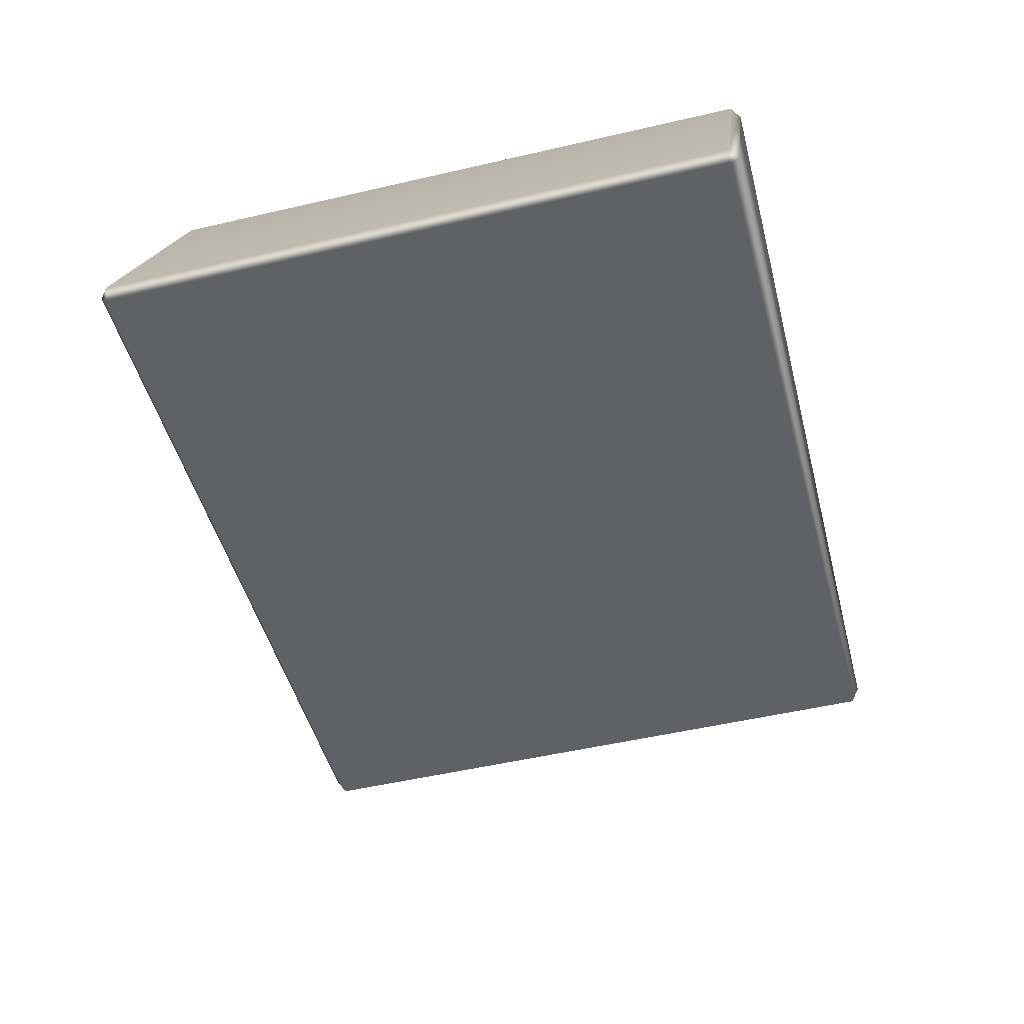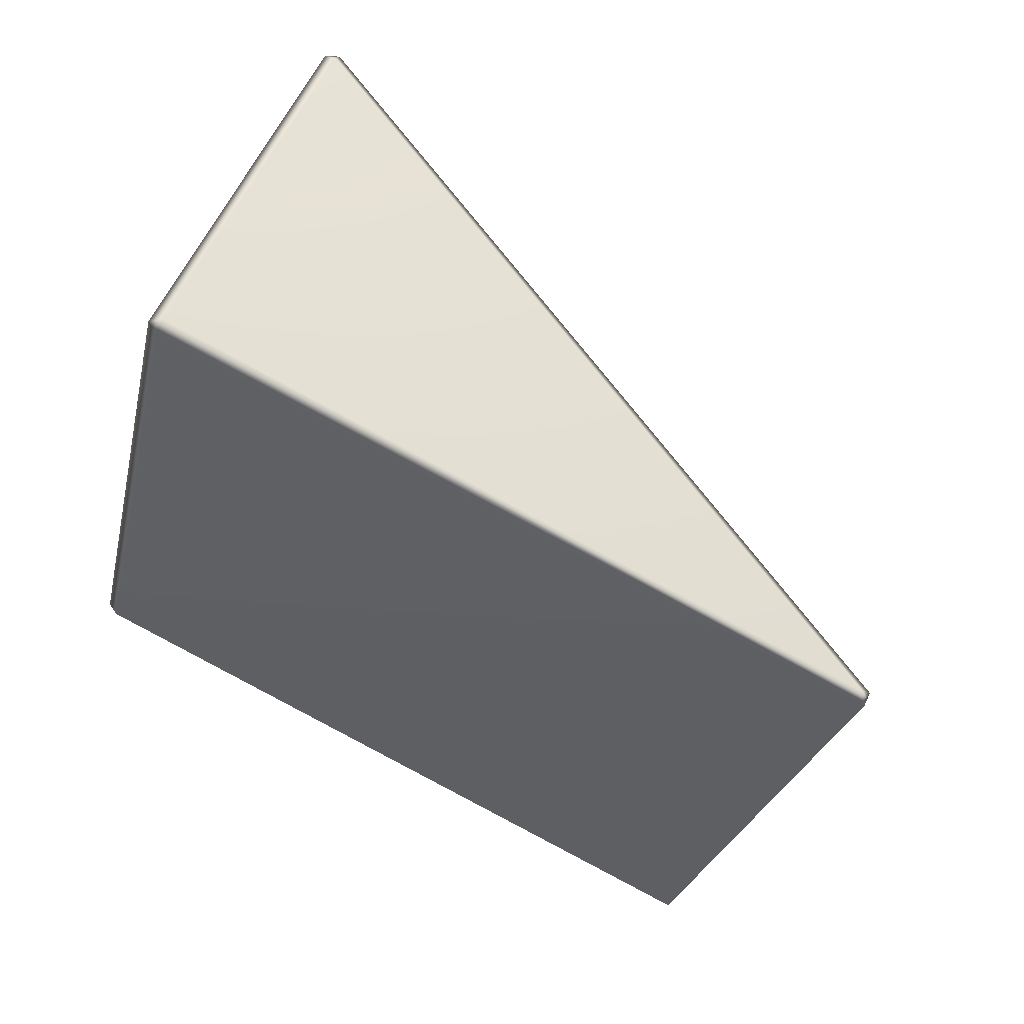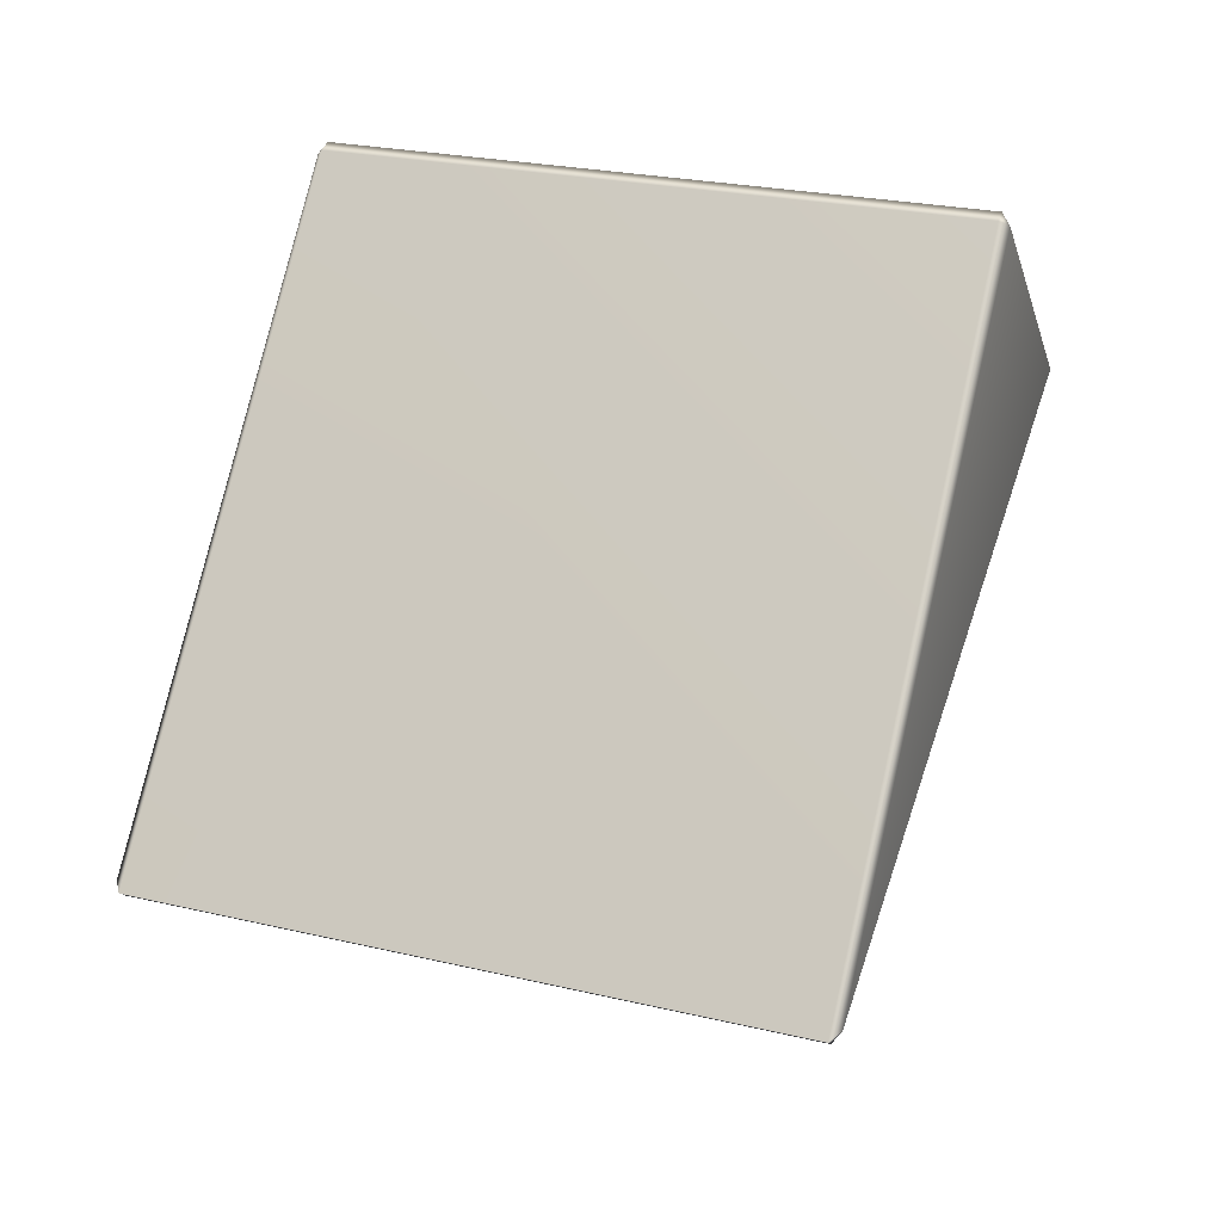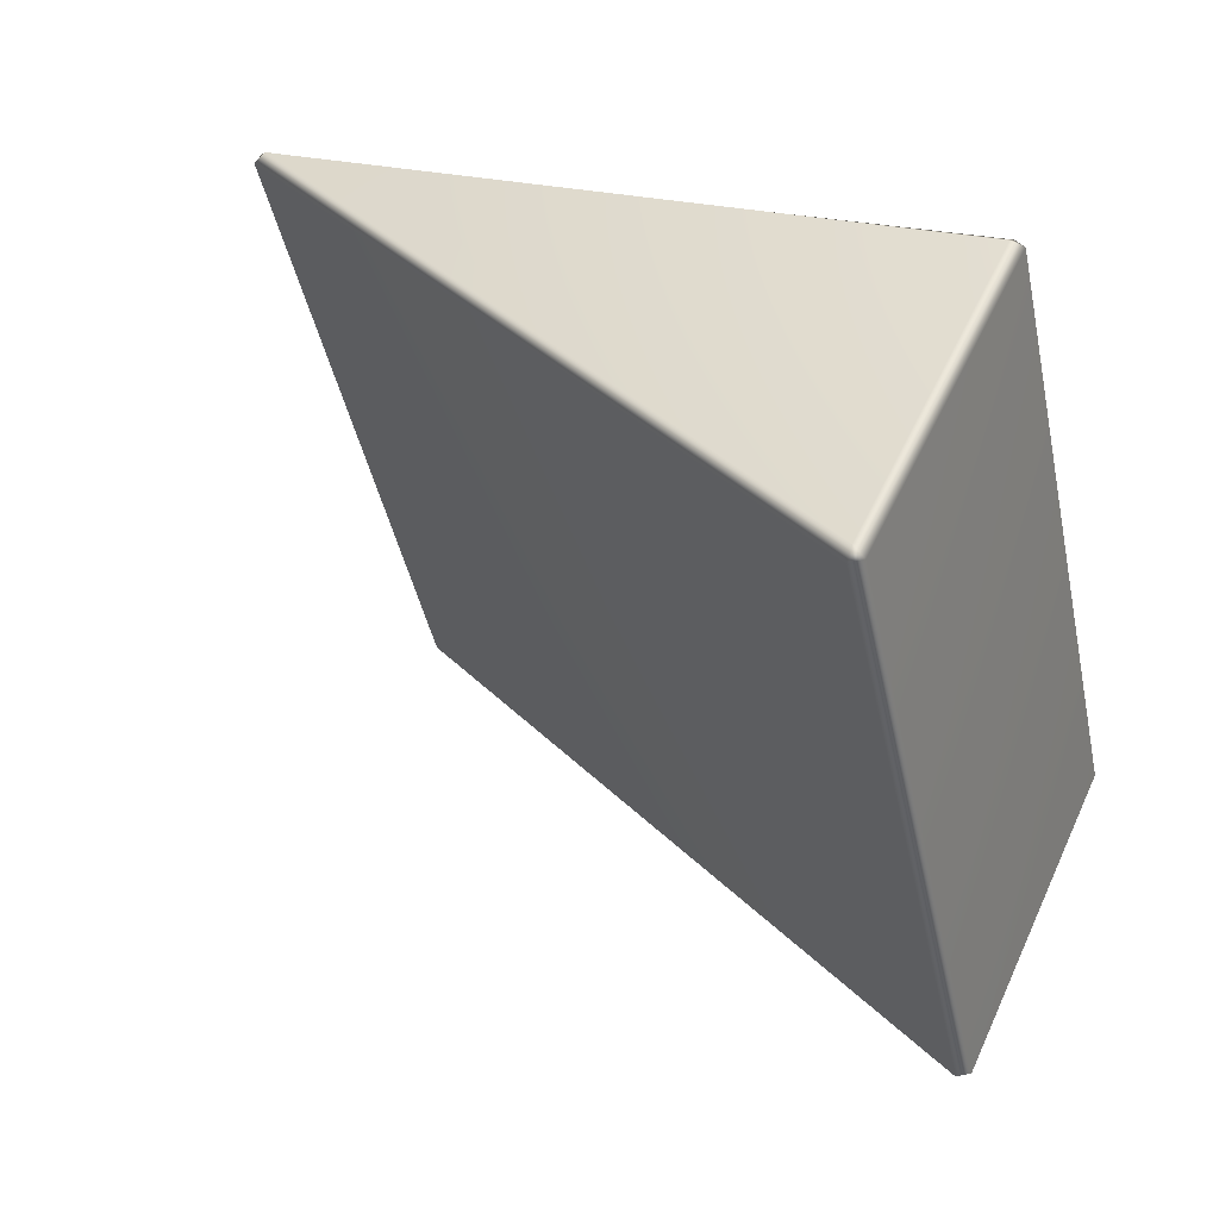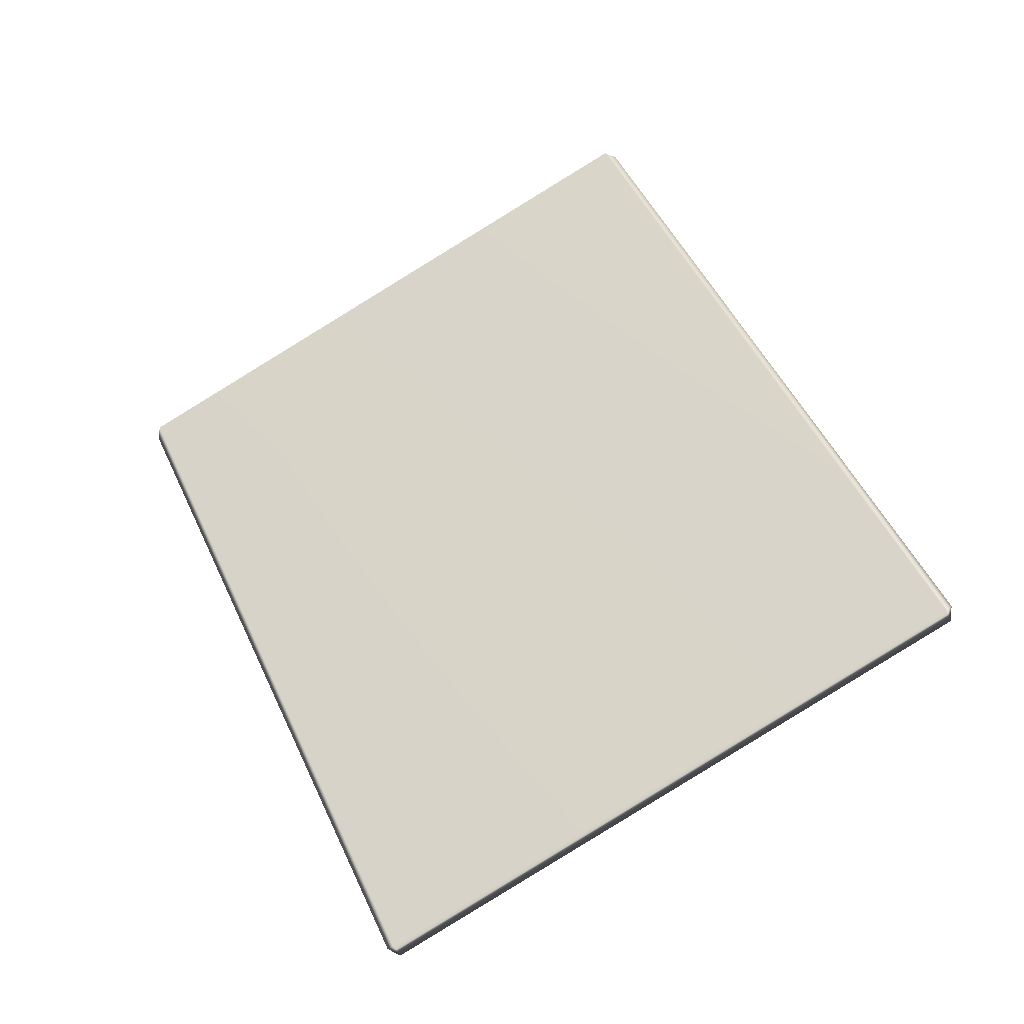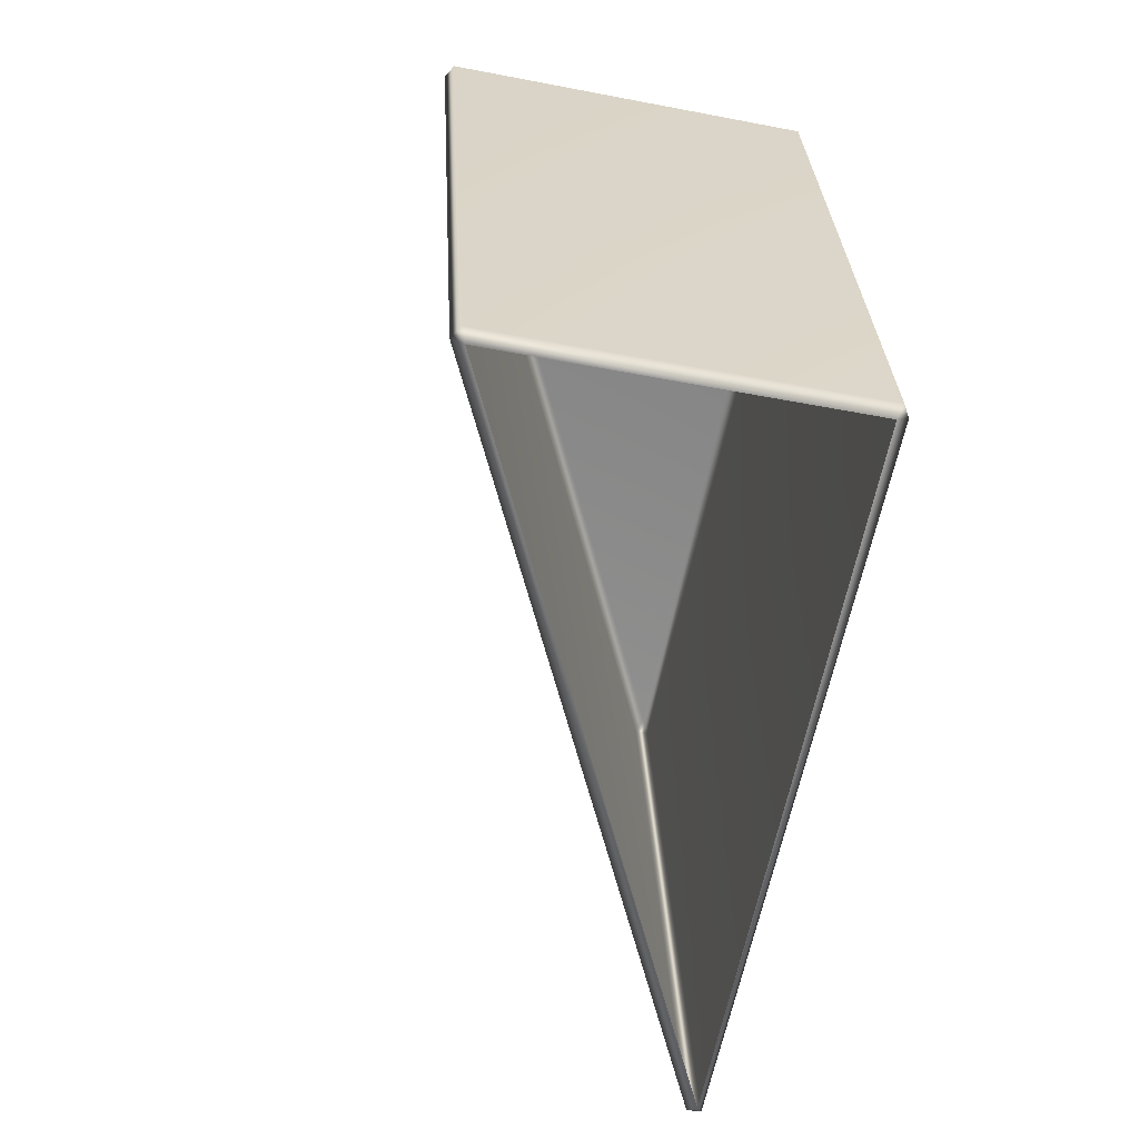
<metadata>
{"format":"obj","ext":"obj","renderer":"f3d","projection":"perspective","resolution":1024,"background":"white","views":[{"elev":17.1,"azim":-84.0,"up":"+Z"},{"elev":58.3,"azim":114.3,"up":"+Y"},{"elev":-16.3,"azim":105.1,"up":"+Z"},{"elev":50.9,"azim":-65.7,"up":"+Y"},{"elev":-61.3,"azim":-61.2,"up":"+Z"},{"elev":-48.0,"azim":-12.3,"up":"+Y"}]}
</metadata>
<code>
g LM4_PrismObstacle_10
v -4.343 -9.624 -39.75
v -2.433 -10.51 -43.49
v -2.471 -10.48 -43.56
v -4.407 -9.578 -39.76
v -4.407 -6.166 -40.57
v -4.368 -6.15 -40.51
v -4.366 -9.563 -39.7
v -4.343 -9.624 -39.75
v -2.47 -7.065 -44.37
v -2.394 -10.48 -43.56
v -2.396 -7.065 -44.37
v -2.433 -10.51 -43.49
v -4.366 -9.563 -39.7
v -2.473 -9.624 -39.75
v -4.343 -9.624 -39.75
v -2.448 -9.564 -39.7
v -2.45 -6.151 -40.51
v -4.368 -6.15 -40.51
v -2.409 -6.166 -40.57
v -2.409 -9.578 -39.76
v -2.473 -9.624 -39.75
v -4.343 -6.117 -40.58
v -4.407 -6.166 -40.57
v -2.473 -6.117 -40.58
v -2.409 -6.166 -40.57
v -2.396 -7.065 -44.37
v -2.433 -7.005 -44.32
v -2.47 -7.065 -44.37
v -2.409 -9.578 -39.76
v -2.433 -10.51 -43.49
v -2.473 -9.624 -39.75
v -2.394 -10.48 -43.56
v -2.396 -7.065 -44.37
v -2.409 -6.166 -40.57
g LM4_PrismObstacle_10_0
f 3 2 1
f 4 3 1
f 4 5 3
f 6 5 4
f 7 6 4
f 7 4 8
f 5 9 3
f 10 3 9
f 11 10 9
f 3 10 12
f 15 14 13
f 14 16 13
f 16 17 13
f 17 18 13
f 19 17 16
f 20 19 16
f 16 21 20
f 18 17 22
f 18 22 23
f 17 24 22
f 17 25 24
f 25 26 24
f 22 27 23
f 24 27 22
f 26 27 24
f 27 28 23
f 27 26 28
f 31 30 29
f 30 32 29
f 32 33 29
f 33 34 29

</code>
